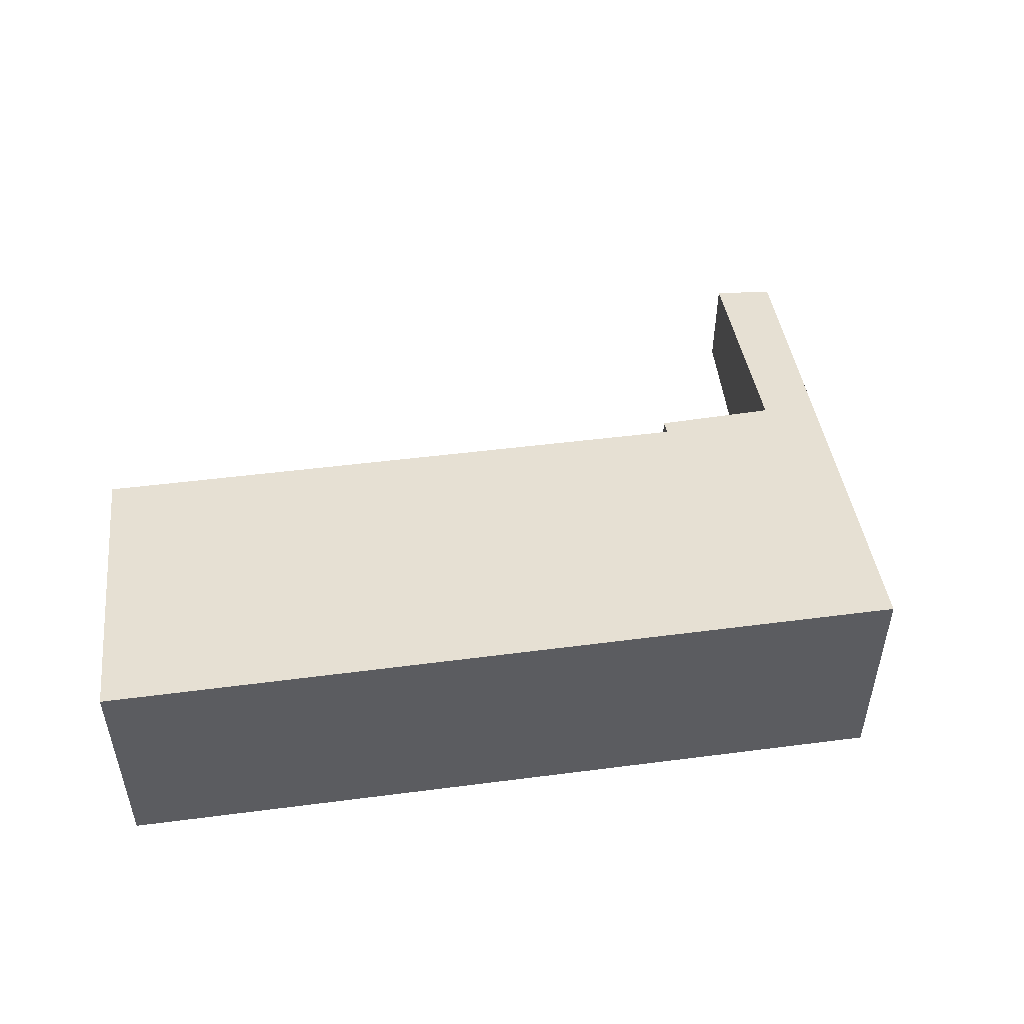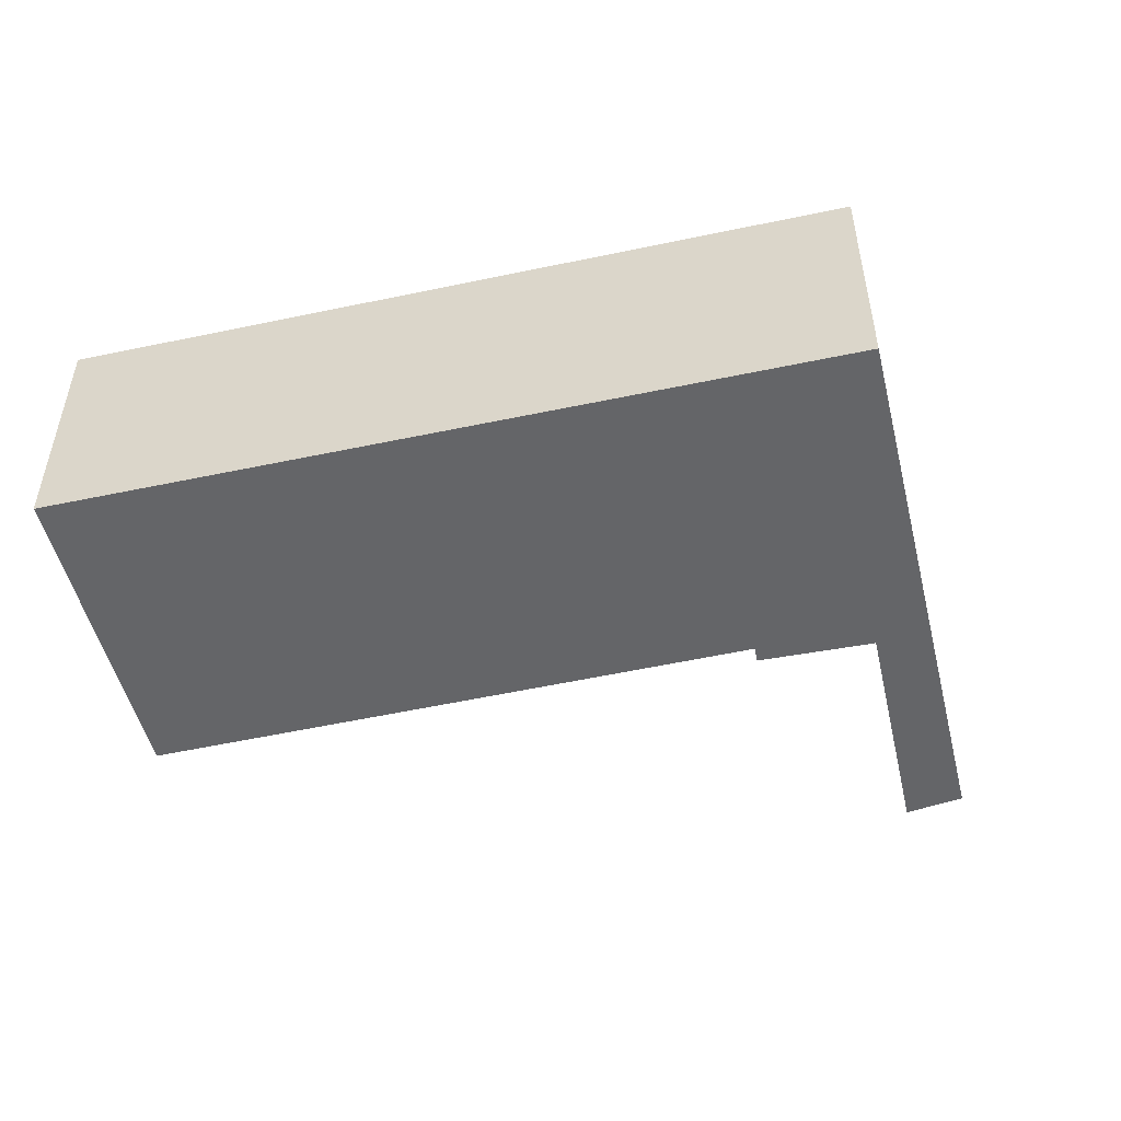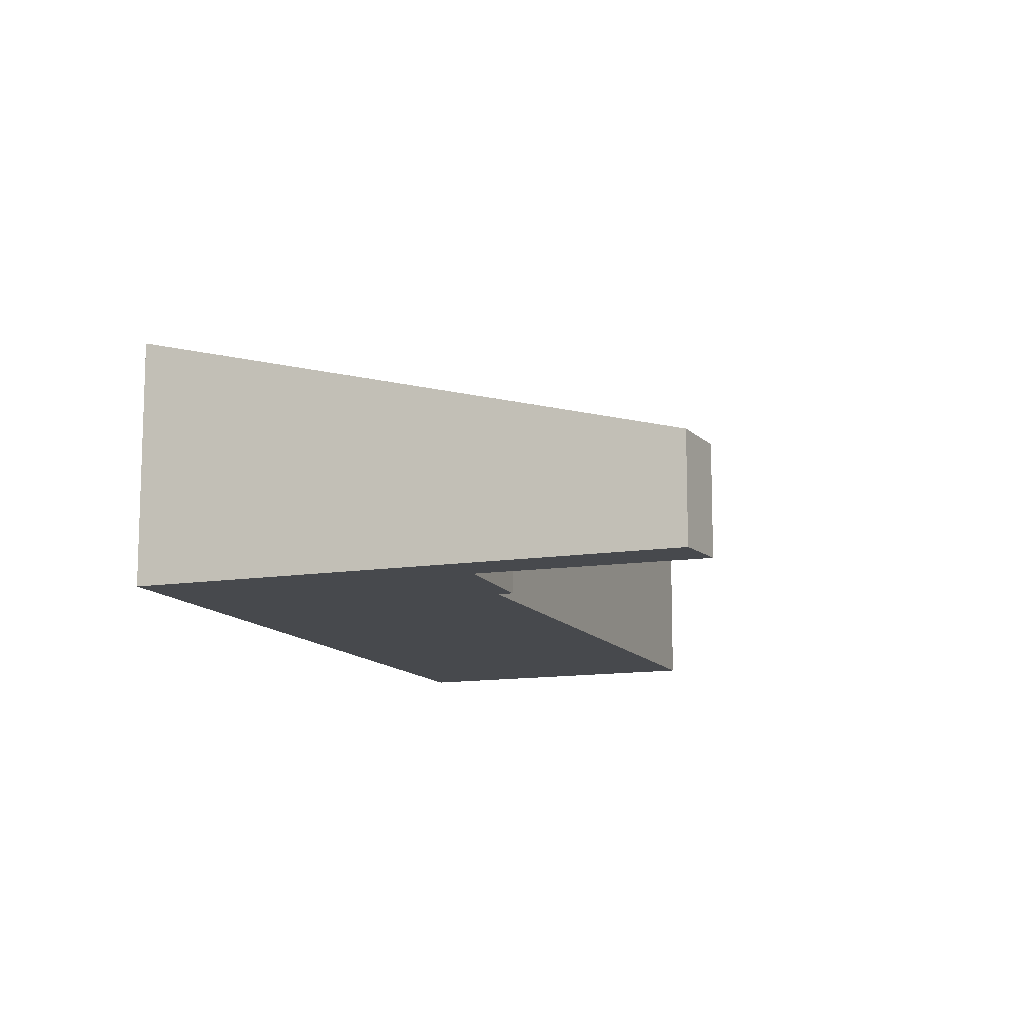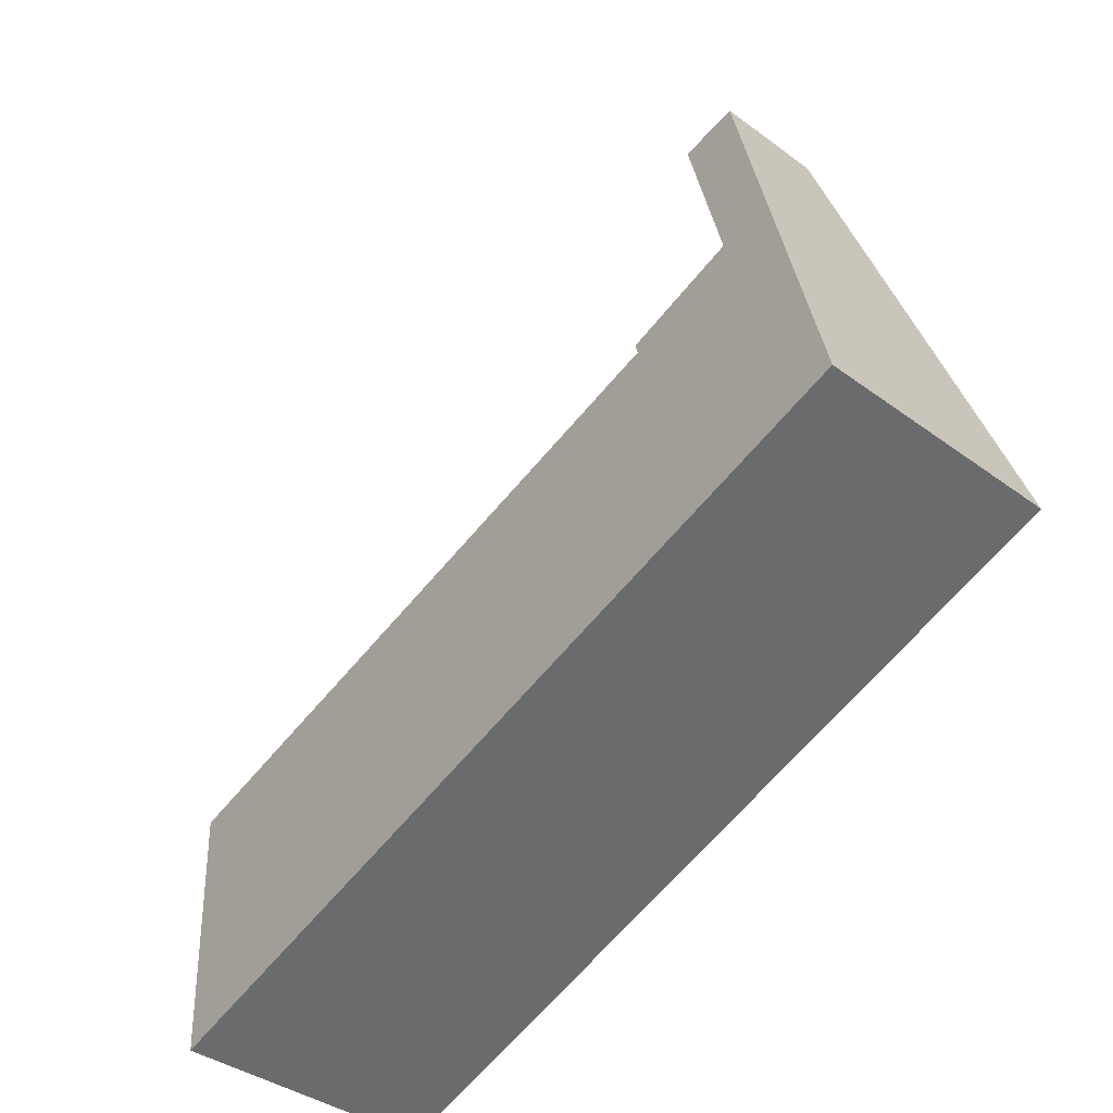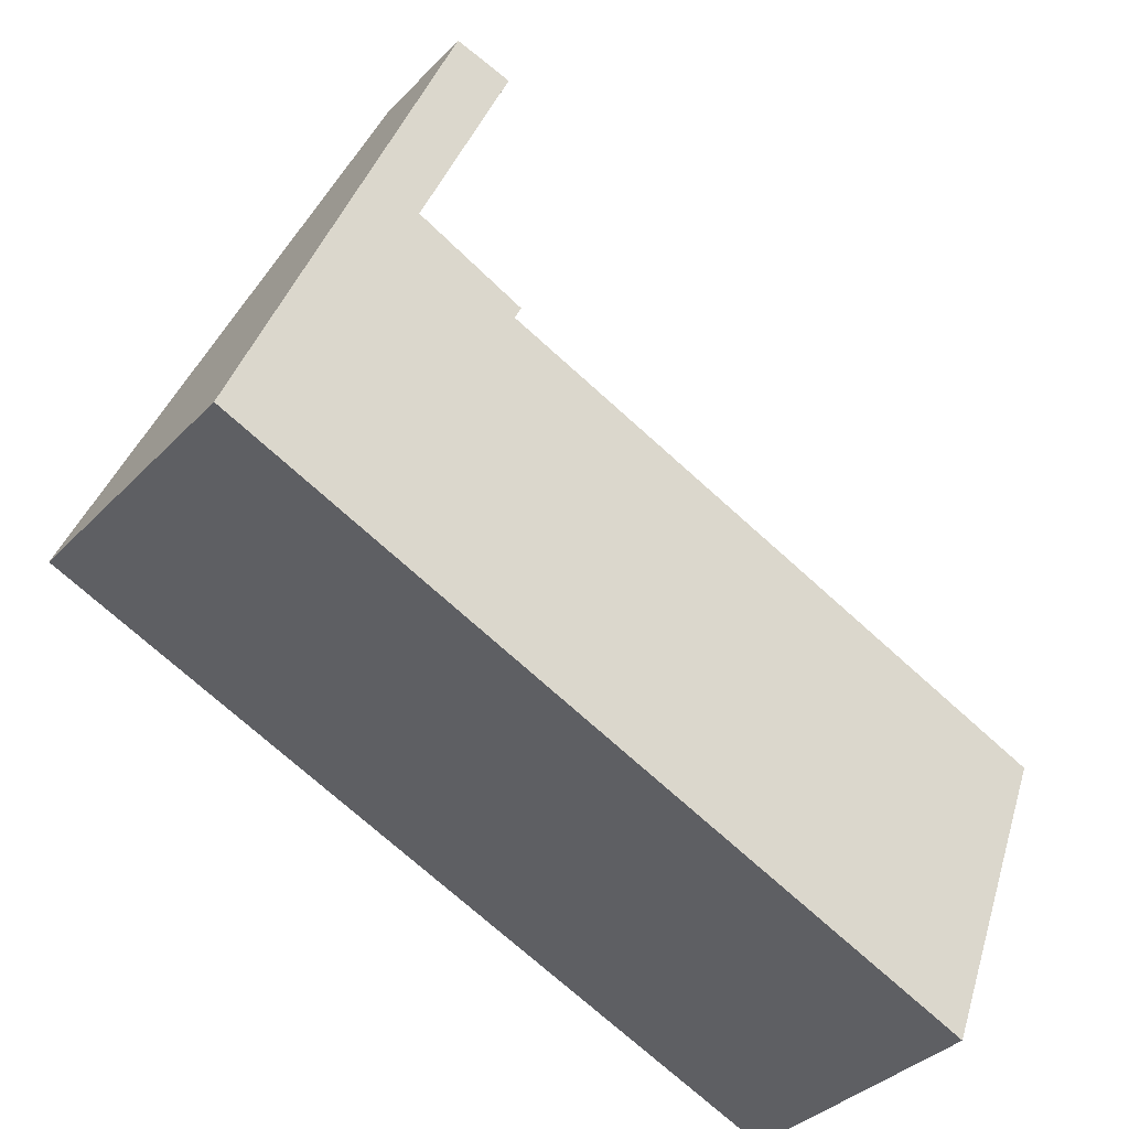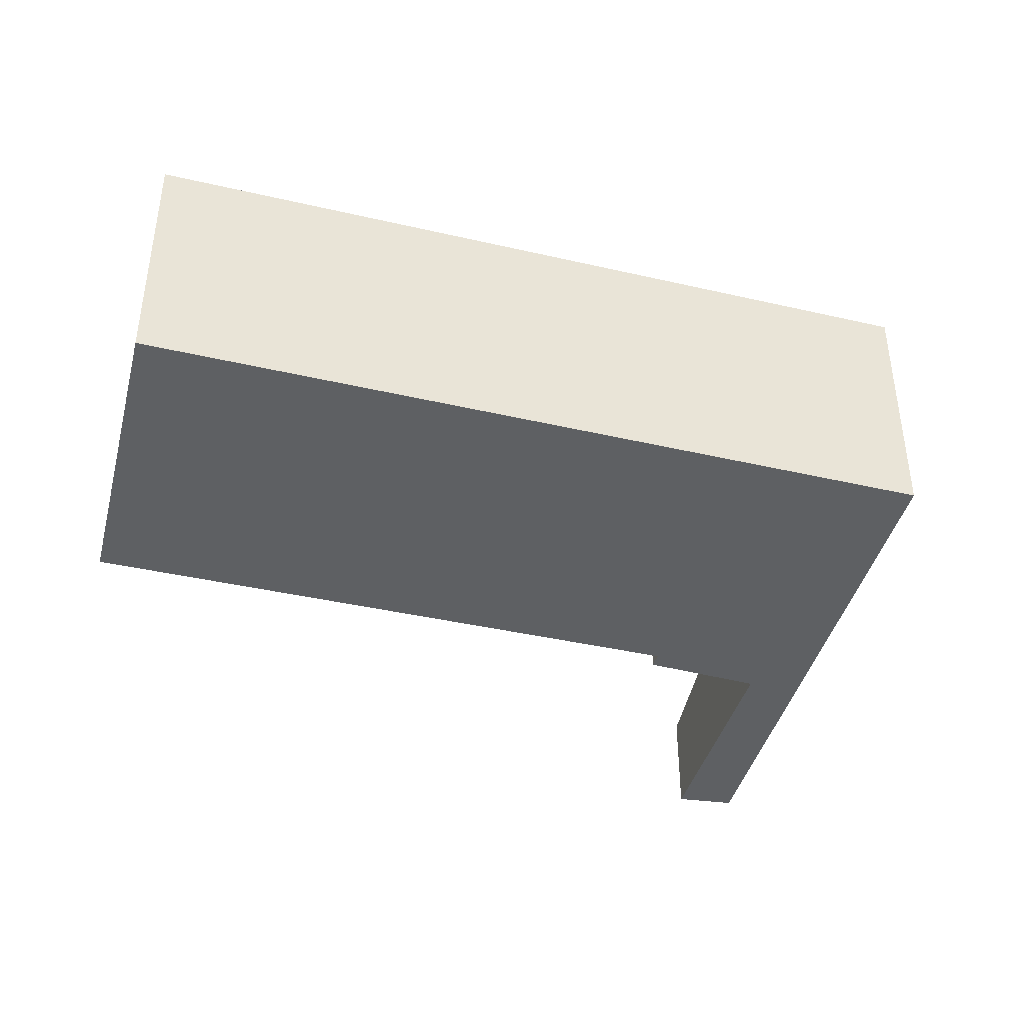
<metadata>
{"format":"obj","ext":"obj","renderer":"f3d","projection":"perspective","resolution":1024,"background":"white","views":[{"elev":53.1,"azim":-165.9,"up":"+Y"},{"elev":-51.6,"azim":-145.0,"up":"+Y"},{"elev":-12.0,"azim":-47.5,"up":"+Y"},{"elev":-36.8,"azim":-134.0,"up":"+Z"},{"elev":-36.6,"azim":-37.6,"up":"+Z"},{"elev":-42.2,"azim":-173.5,"up":"+Y"}]}
</metadata>
<code>
v  0 3.879 2.375e-16
v  13.12 2.631 0.106
v  11.35 3.879 -4.594
v  4.251 2.65 3.613
v  2.691 2.576 4.567
v  2.732 2.549 4.667
v  4.084 1.666 7.951
v  3.206 1.694 8.182
v  1.952 2.549 4.982
v  4.349 2.59 3.835
v  3.206 -5.01e-16 8.182
v  4.084 -4.869e-16 7.951
v  4.251 -2.212e-16 3.613
v  13.12 -6.491e-18 0.106
v  2.732 -2.858e-16 4.667
v  2.691 -2.796e-16 4.567
v  11.35 2.813e-16 -4.594
v  4.349 -2.348e-16 3.835
v  0 0 0
v  1.952 -3.051e-16 4.982
g defaultobject
f 1 2 3
f 2 1 4
f 4 1 5
f 5 1 6
f 6 1 7
f 7 1 8
f 8 1 9
f 5 10 4
f 11 7 8
f 7 11 12
f 13 2 4
f 2 13 14
f 12 6 7
f 6 12 15
f 6 15 5
f 5 15 16
f 2 17 3
f 17 2 14
f 5 18 10
f 18 5 16
f 10 13 4
f 13 10 18
f 17 1 3
f 1 17 19
f 19 9 1
f 9 19 20
f 9 20 8
f 8 20 11
f 14 19 17
f 19 14 13
f 19 13 18
f 19 18 16
f 19 16 20
f 20 16 15
f 20 15 12
f 20 12 11

</code>
